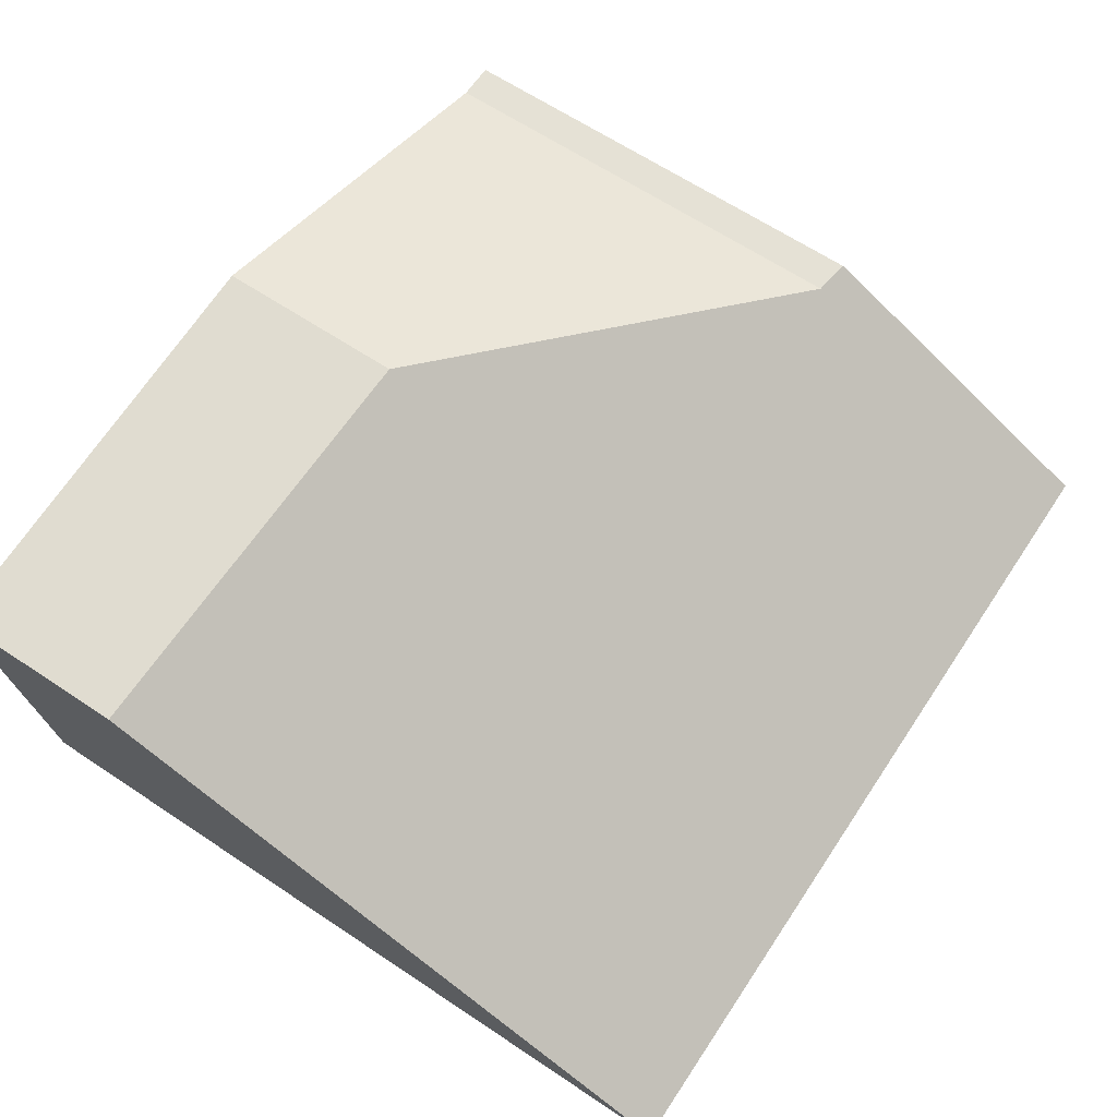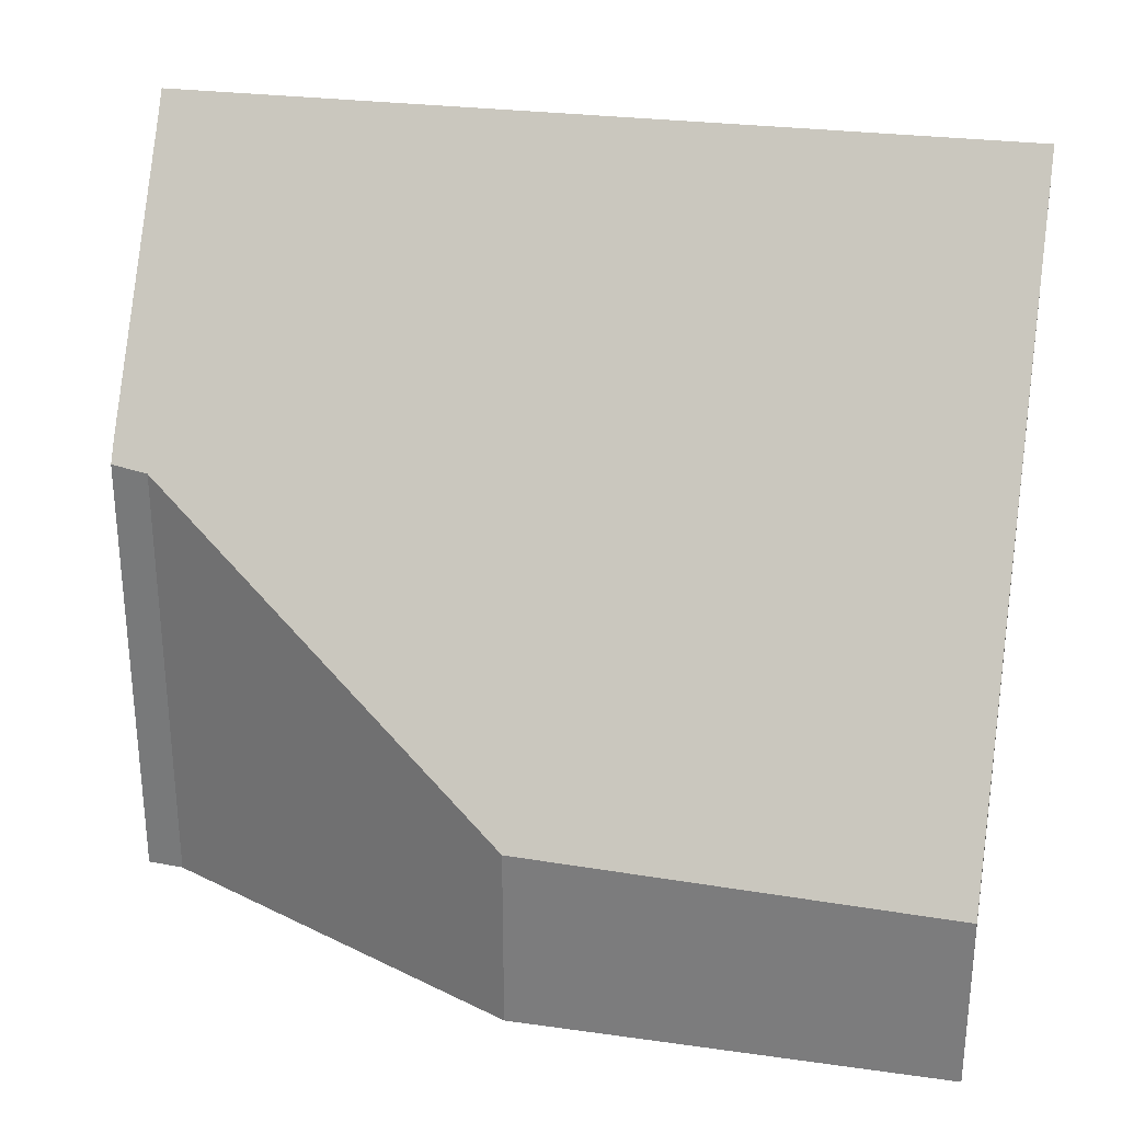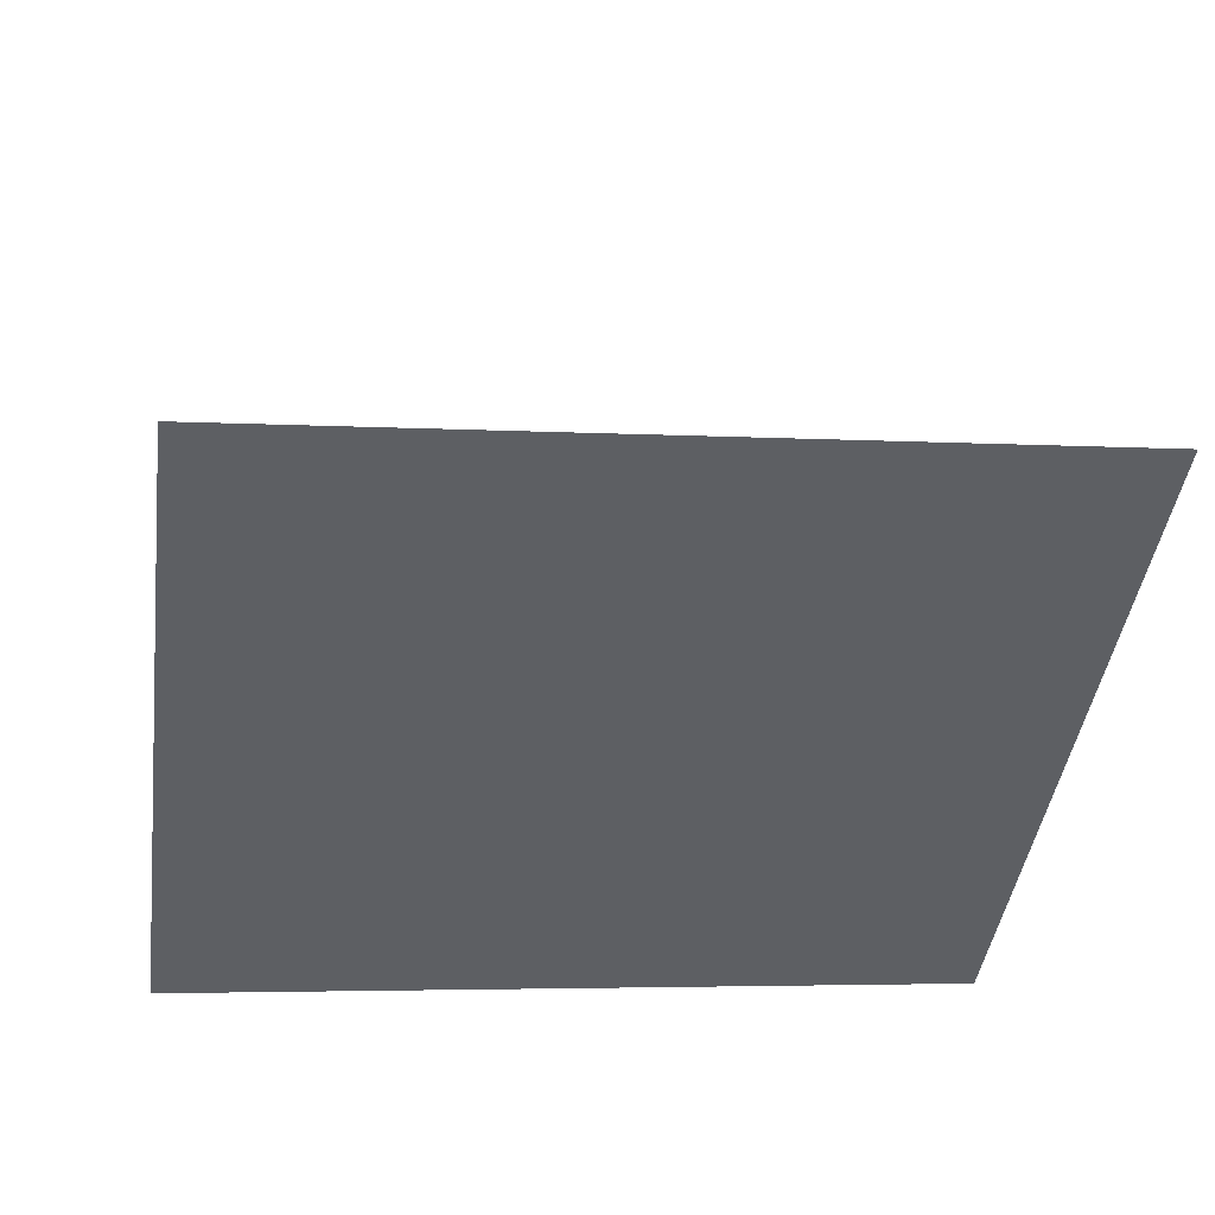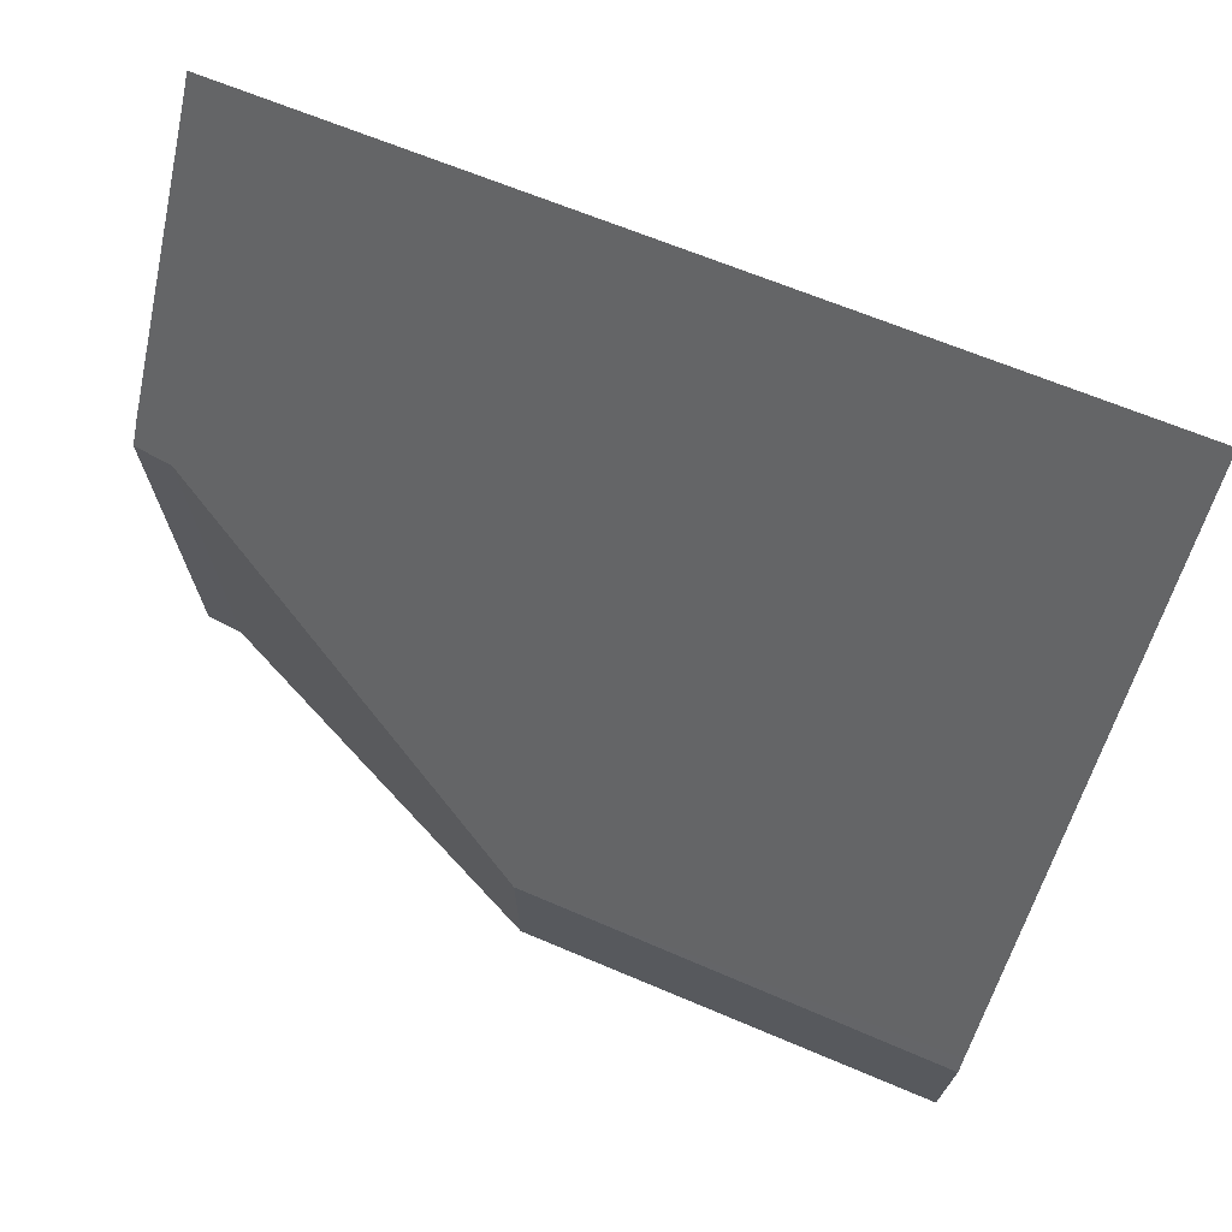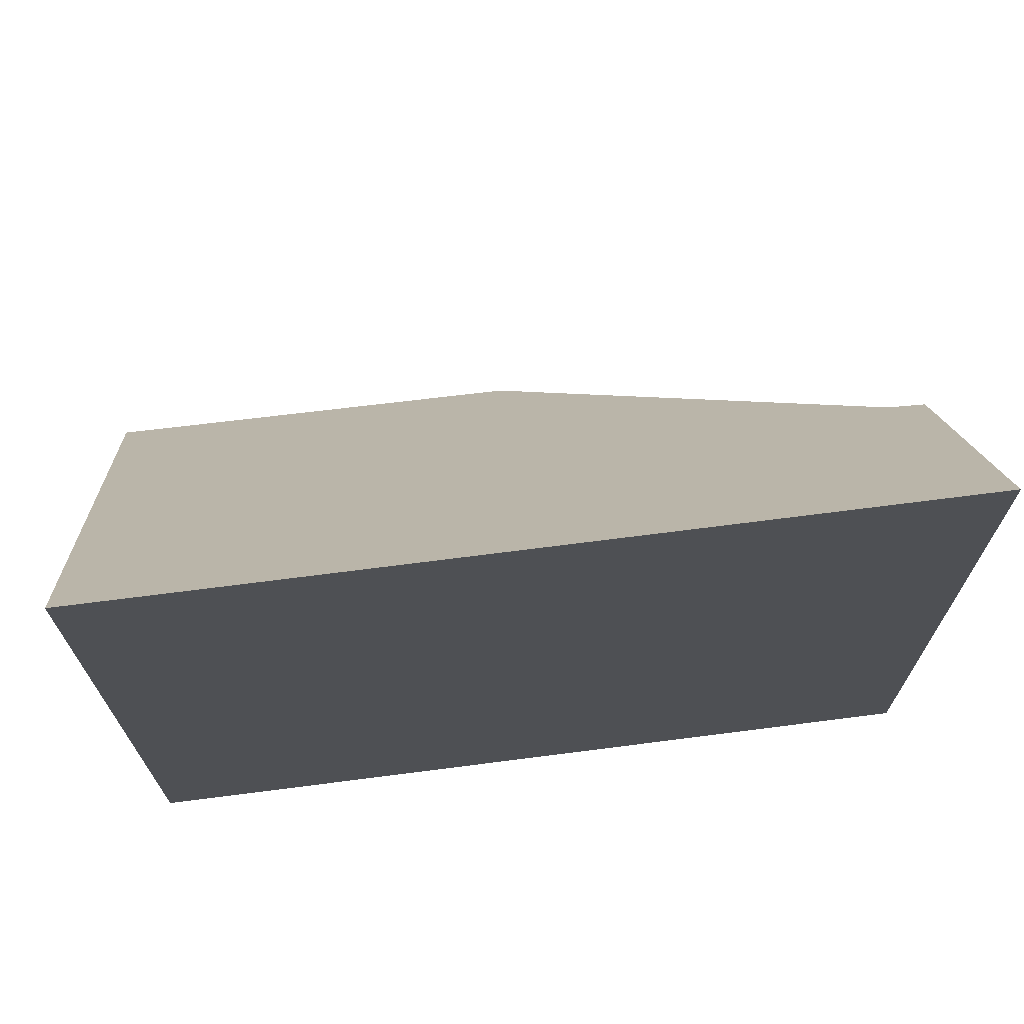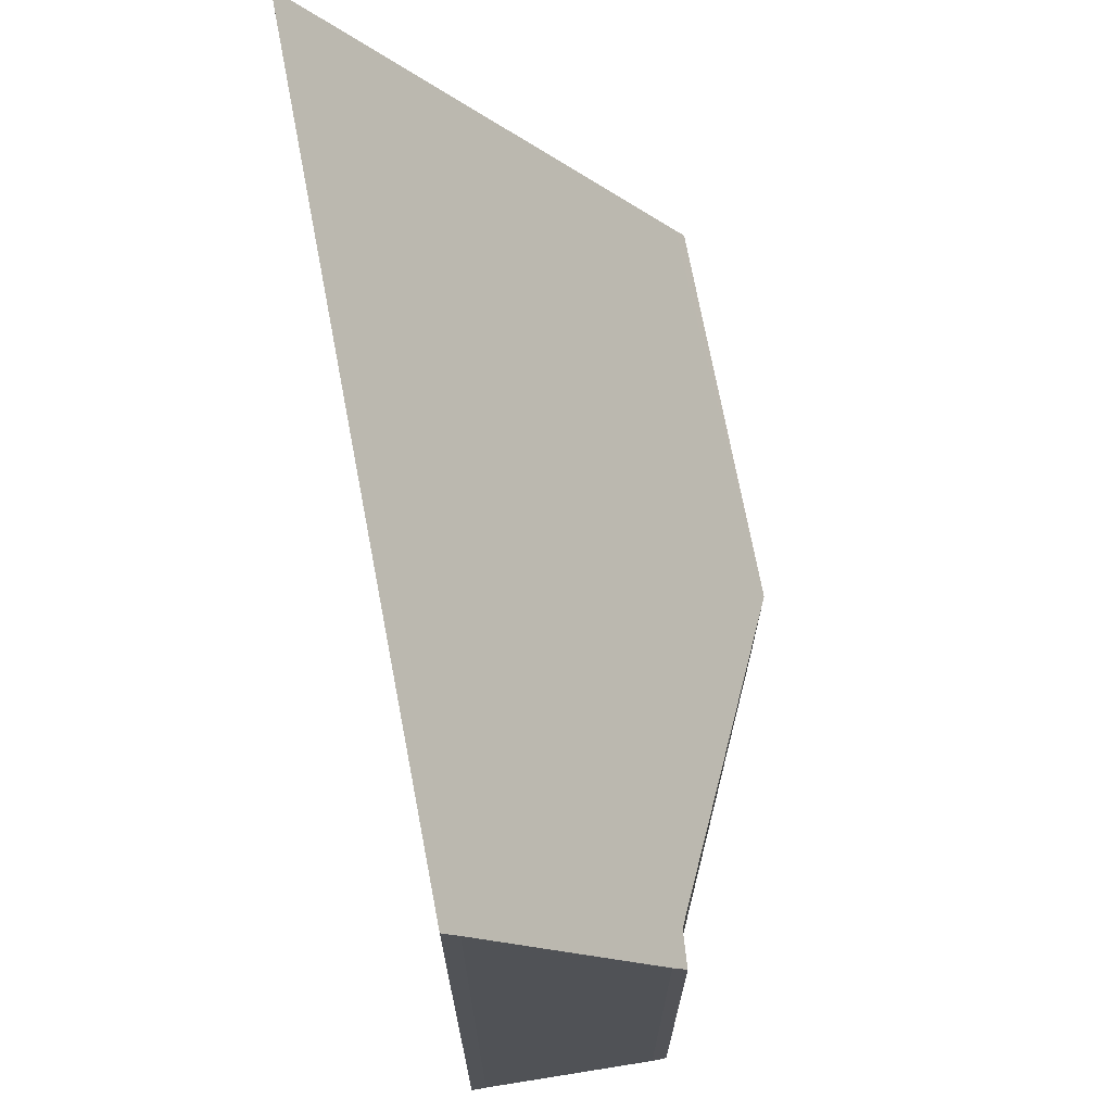
<metadata>
{"format":"obj","ext":"obj","renderer":"f3d","projection":"perspective","resolution":1024,"background":"white","views":[{"elev":63.9,"azim":124.0,"up":"+Z"},{"elev":29.0,"azim":17.1,"up":"+Y"},{"elev":-43.6,"azim":172.1,"up":"+Z"},{"elev":71.6,"azim":28.0,"up":"+Y"},{"elev":70.4,"azim":179.0,"up":"+Y"},{"elev":69.3,"azim":-94.6,"up":"+Y"}]}
</metadata>
<code>
v  5.854 1.306 1.929
v  2.998 1.28 2.264
v  5.861 1.205 1.997
v  5.608 5.107 -0.622
v  0.361 3.048 1.357
v  0 5.107 3.127e-16
v  0.01 4.958 0.1
v  0.113 3.081 1.362
v  0.101 3.227 1.264
v  5.608 3.809e-17 -0.622
v  5.861 -1.223e-16 1.997
v  5.854 -1.181e-16 1.929
v  0 0 0
v  0.01 -6.123e-18 0.1
v  0.101 -7.74e-17 1.264
v  0.113 -8.34e-17 1.362
v  2.998 -1.386e-16 2.264
v  0.361 -8.309e-17 1.357
g defaultobject
f 1 2 3
f 2 1 4
f 2 4 5
f 5 4 6
f 5 6 7
f 5 7 8
f 8 7 9
f 1 10 4
f 10 1 3
f 10 3 11
f 10 11 12
f 10 6 4
f 6 10 13
f 13 7 6
f 7 13 14
f 14 9 7
f 9 14 15
f 15 8 9
f 8 15 16
f 17 3 2
f 3 17 11
f 16 5 8
f 5 16 18
f 18 2 5
f 2 18 17
f 10 14 13
f 14 10 15
f 15 10 16
f 16 10 18
f 18 10 17
f 17 10 12
f 17 12 11

</code>
